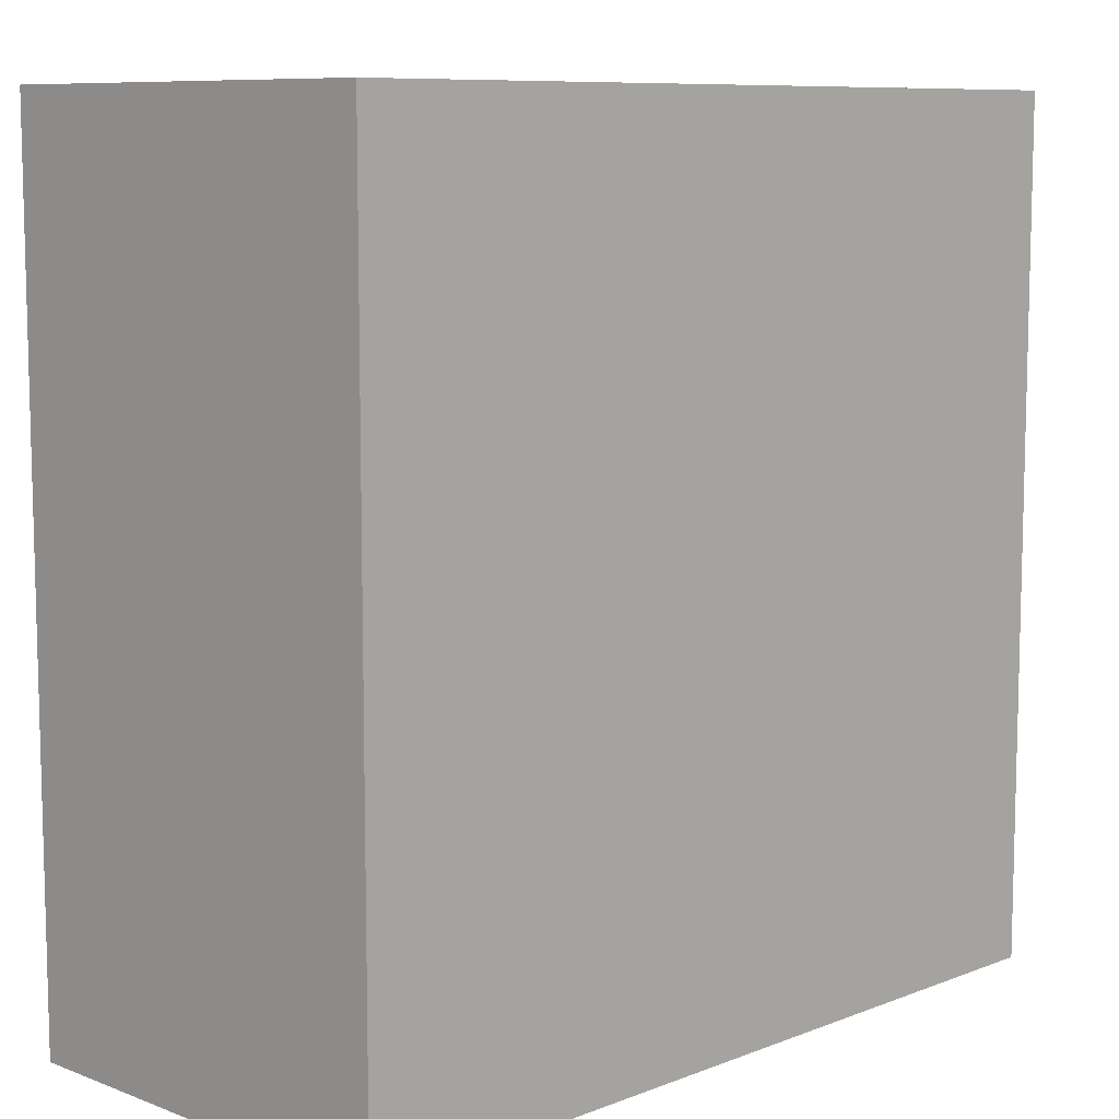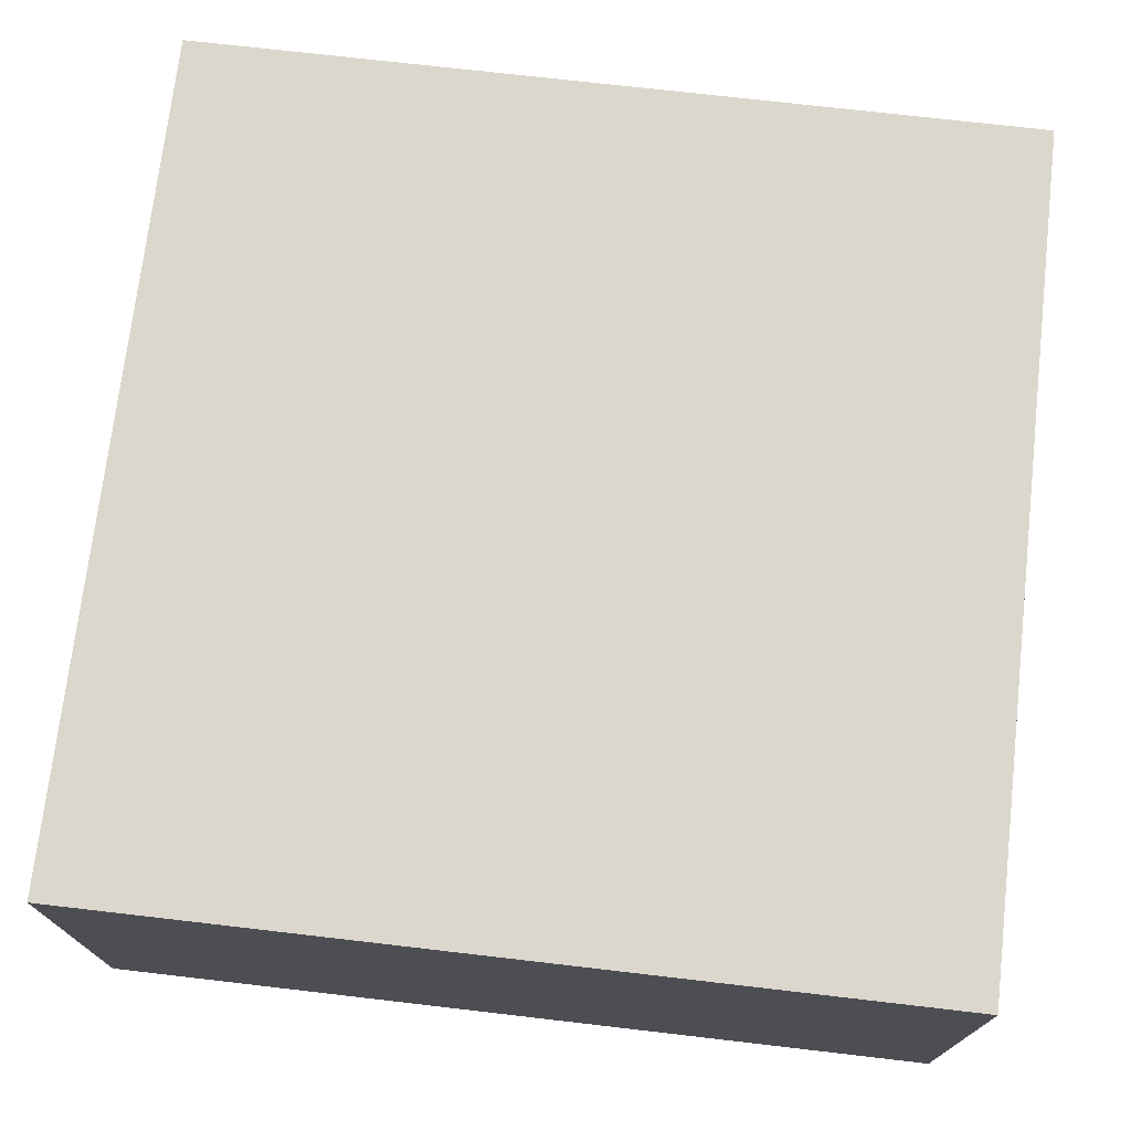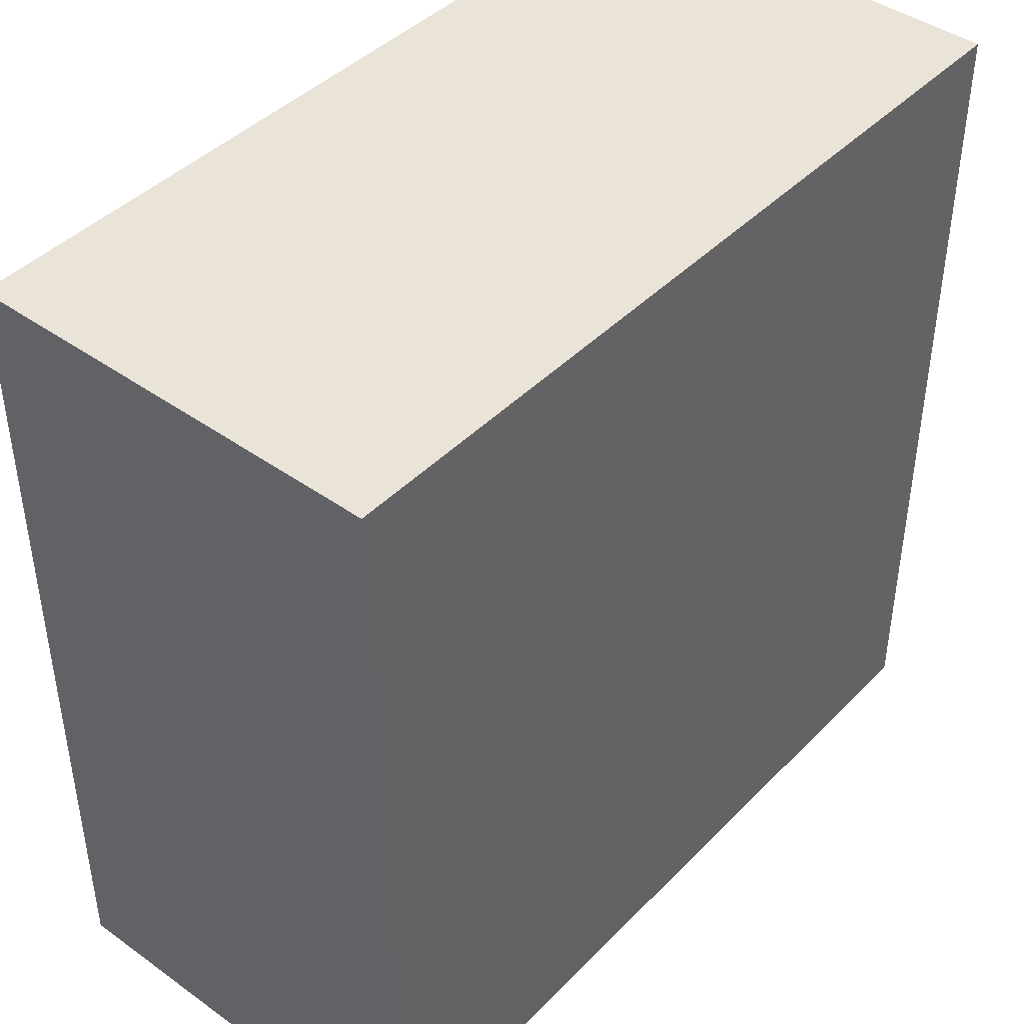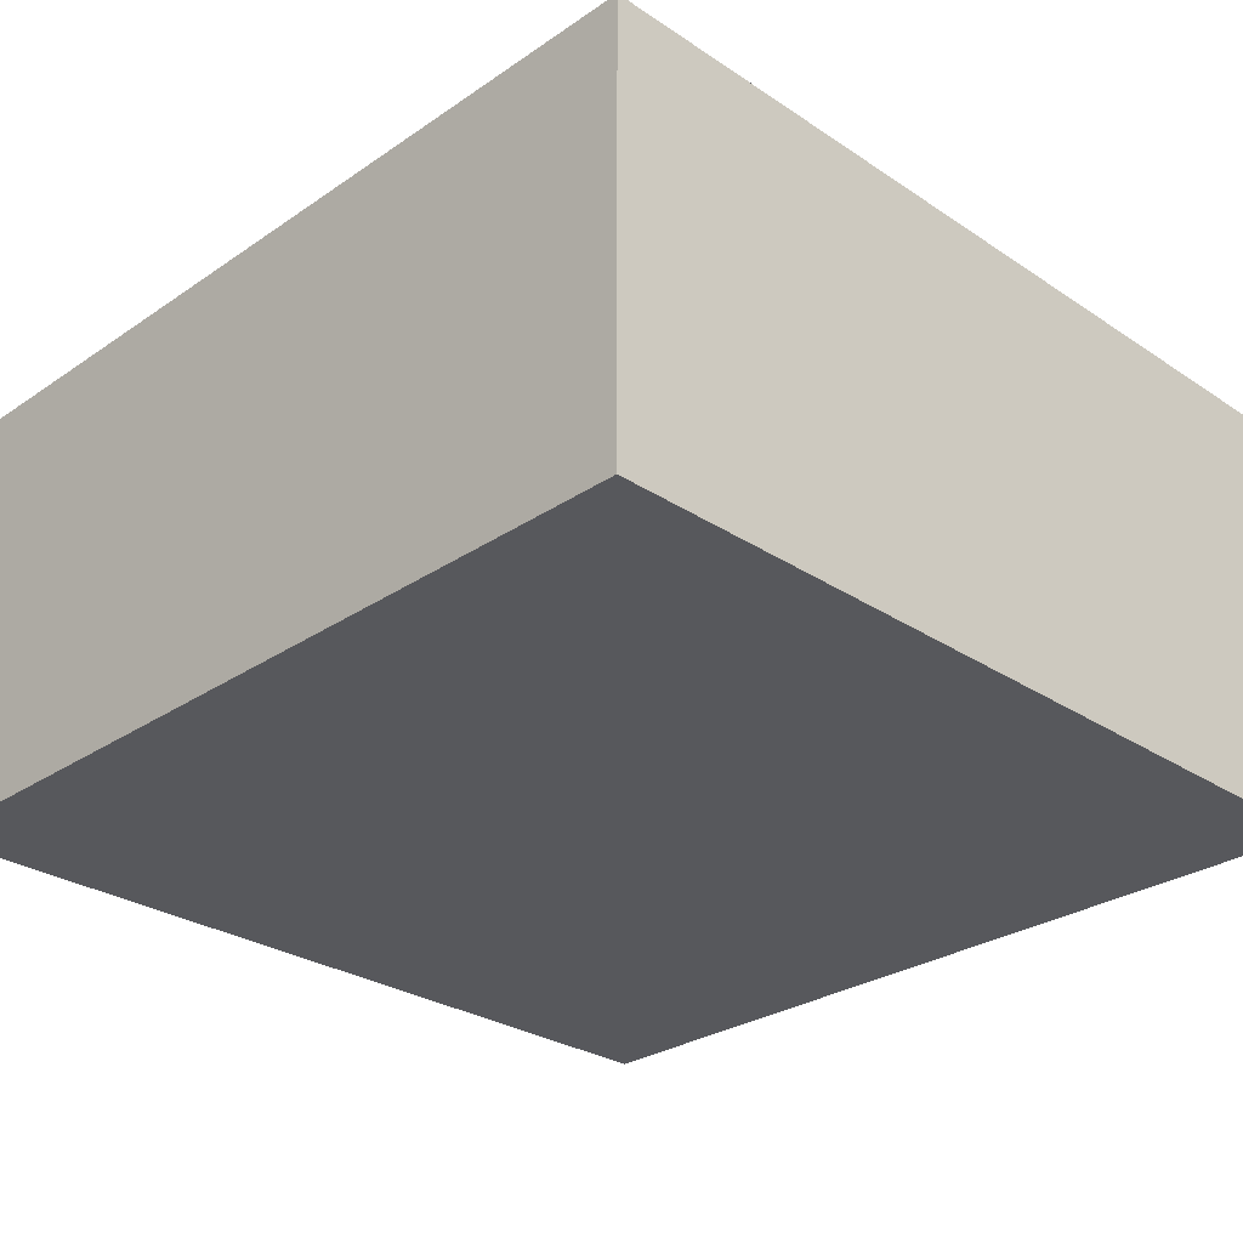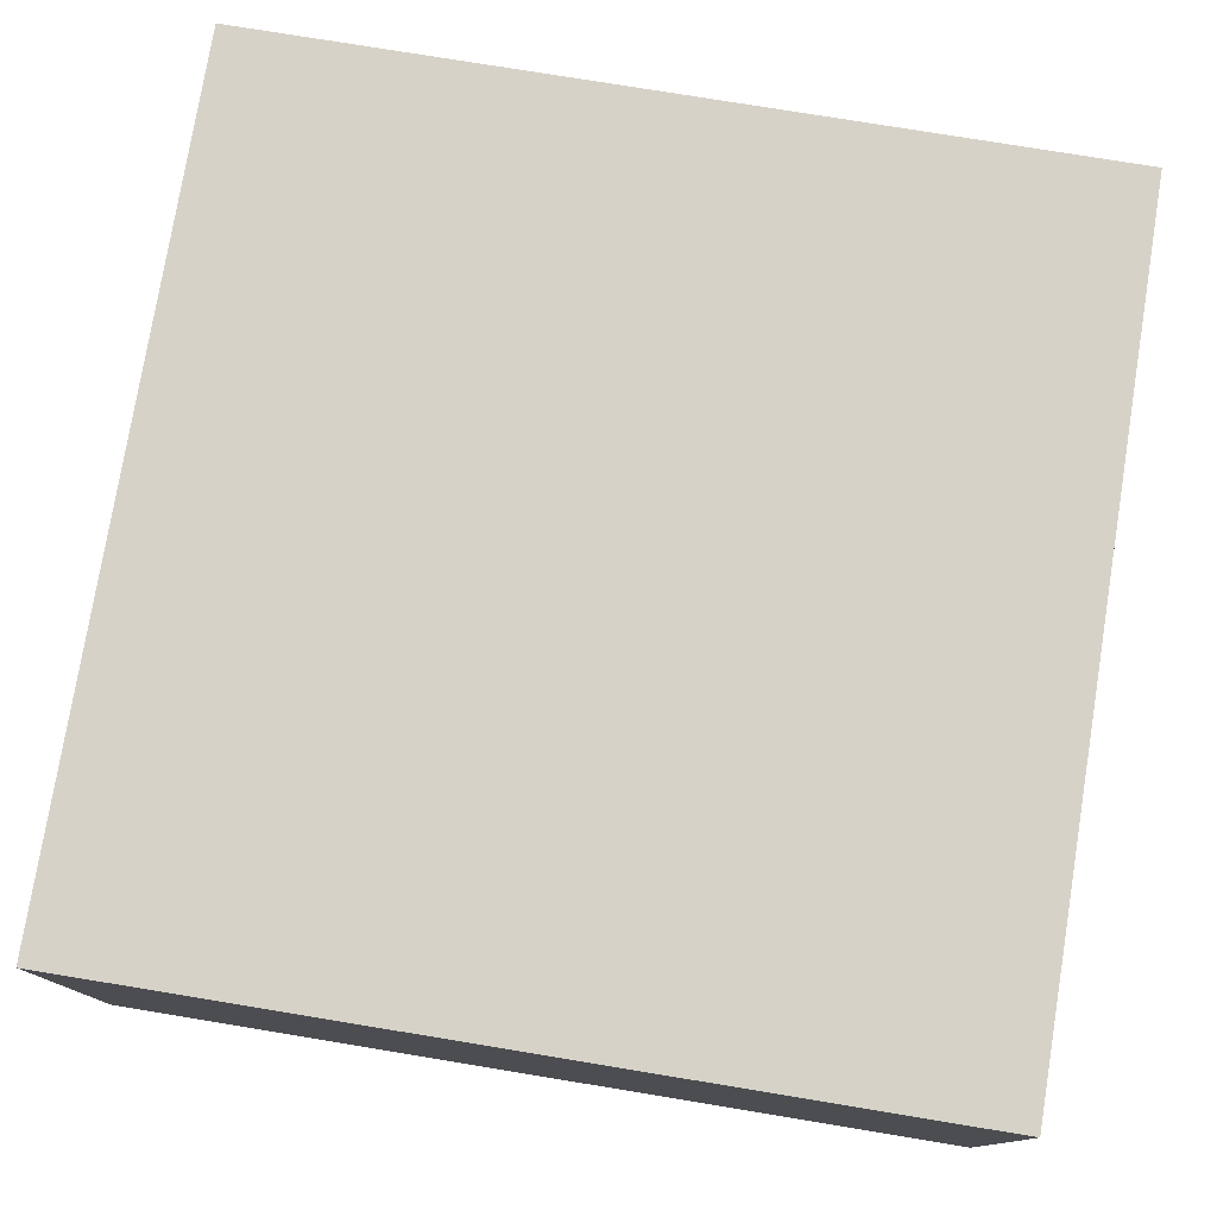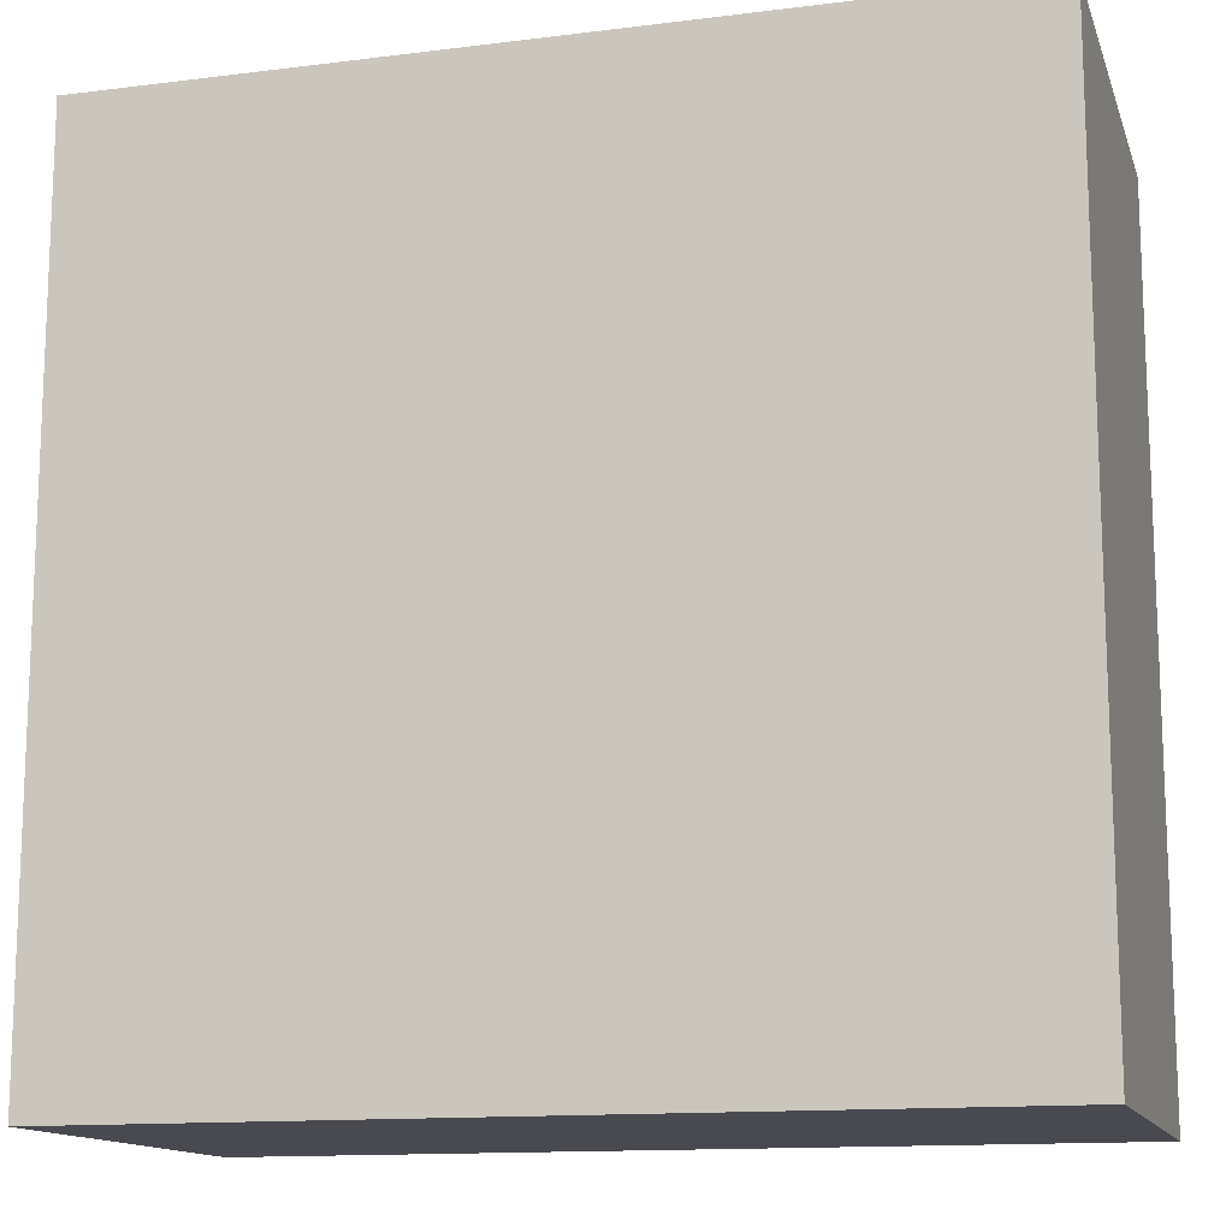
<metadata>
{"format":"obj","ext":"obj","renderer":"f3d","projection":"perspective","resolution":1024,"background":"white","views":[{"elev":9.0,"azim":-45.4,"up":"+Y"},{"elev":73.0,"azim":-83.4,"up":"+Z"},{"elev":43.1,"azim":-49.8,"up":"+Y"},{"elev":-28.5,"azim":135.3,"up":"+Z"},{"elev":77.4,"azim":9.3,"up":"+Z"},{"elev":-13.6,"azim":15.6,"up":"+Y"}]}
</metadata>
<code>
v -20 0 10
v -20 0 -10
v -20 10 10
v -20 10 -10
v -20 14 10
v -20 14 -10
v -20 17 10
v -20 17 -10
v -20 27 10
v -20 27 -10
v -20 37 10
v -20 37 -10
v -20 40 10
v -20 40 -10
v 20 0 10
v 20 0 -10
v 20 10 10
v 20 10 -10
v 20 14 10
v 20 14 -10
v 20 17 10
v 20 17 -10
v 20 27 10
v 20 27 -10
v 20 37 10
v 20 37 -10
v 20 39 -2
v 20 39 -5
v 20 40 10
v 20 40 -2
v 20 40 -5
v 20 40 -10
v -20 0 10
v -20 10 10
v -20 14 10
v -20 17 10
v -20 27 10
v -20 37 10
v -20 40 10
v -6 39 10
v -6 40 10
v -4 39 10
v -4 40 10
v 20 0 10
v 20 10 10
v 20 14 10
v 20 17 10
v 20 27 10
v 20 37 10
v 20 40 10
v -20 0 -10
v -20 10 -10
v -20 14 -10
v -20 17 -10
v -20 27 -10
v -20 37 -10
v -20 40 -10
v 16 39 -10
v 16 40 -10
v 17 39 -10
v 17 40 -10
v 20 0 -10
v 20 10 -10
v 20 14 -10
v 20 17 -10
v 20 27 -10
v 20 37 -10
v 20 40 -10
v -20 0 10
v 20 0 10
v -20 0 -10
v 20 0 -10
v -20 40 10
v -6 40 10
v -4 40 10
v 20 40 10
v -12 40 9
v -11 40 9
v -7 40 9
v -6 40 9
v -4 40 9
v -3 40 9
v -12 40 8
v -11 40 8
v -9 40 8
v -8 40 8
v -4 40 8
v -3 40 8
v 13 40 8
v 16 40 8
v -8 40 7
v -7 40 7
v -6 40 7
v -4 40 7
v -2 40 7
v 0 40 7
v 1 40 7
v 9 40 7
v 10 40 7
v -16 40 6
v -14 40 6
v -9 40 6
v -8 40 6
v -7 40 6
v -5 40 6
v -4 40 6
v -3 40 6
v -2 40 6
v 0 40 6
v 1 40 6
v 4 40 6
v 9 40 6
v 10 40 6
v 12 40 6
v 13 40 6
v -18 40 5
v -16 40 5
v -15 40 5
v -14 40 5
v -8 40 5
v -6 40 5
v -5 40 5
v -3 40 5
v -1 40 5
v 4 40 5
v 15 40 5
v 16 40 5
v -15 40 4
v -14 40 4
v -13 40 4
v -6 40 4
v -5 40 4
v 9 40 4
v 12 40 4
v 15 40 4
v -18 40 3
v -17 40 3
v -15 40 3
v -14 40 3
v -13 40 3
v -12 40 3
v -11 40 3
v -10 40 3
v -5 40 3
v -4 40 3
v -1 40 3
v 0 40 3
v 8 40 3
v 9 40 3
v 11 40 3
v 12 40 3
v 14 40 3
v -17 40 2
v -15 40 2
v -14 40 2
v -11 40 2
v -10 40 2
v -6 40 2
v -4 40 2
v -3 40 2
v 8 40 2
v 11 40 2
v 12 40 2
v 14 40 2
v -12 40 1
v -10 40 1
v -5 40 1
v -4 40 1
v -3 40 1
v -2 40 1
v -1 40 1
v 0 40 1
v -15 40 -0
v -14 40 -0
v -9 40 -0
v -7 40 -0
v -6 40 -0
v -5 40 -0
v 6 40 -0
v 7 40 -0
v 10 40 -0
v 11 40 -0
v 12 40 -0
v -15 40 -1
v -12 40 -1
v -10 40 -1
v -9 40 -1
v -7 40 -1
v -6 40 -1
v -3 40 -1
v -2 40 -1
v -1 40 -1
v 6 40 -1
v 7 40 -1
v 10 40 -1
v 11 40 -1
v -13 40 -2
v -12 40 -2
v -10 40 -2
v -9 40 -2
v -7 40 -2
v -6 40 -2
v -5 40 -2
v -4 40 -2
v -3 40 -2
v -2 40 -2
v 1 40 -2
v 2 40 -2
v 8 40 -2
v 9 40 -2
v 19 40 -2
v 20 40 -2
v -13 40 -3
v -10 40 -3
v -8 40 -3
v -7 40 -3
v -5 40 -3
v -4 40 -3
v 1 40 -3
v 2 40 -3
v 8 40 -3
v 9 40 -3
v -11 40 -4
v -10 40 -4
v -9 40 -4
v -8 40 -4
v -6 40 -4
v -5 40 -4
v 9 40 -4
v 10 40 -4
v 16 40 -4
v 17 40 -4
v -18 40 -5
v -17 40 -5
v -12 40 -5
v -11 40 -5
v -10 40 -5
v -6 40 -5
v -5 40 -5
v 9 40 -5
v 10 40 -5
v 17 40 -5
v 19 40 -5
v 20 40 -5
v -18 40 -6
v -17 40 -6
v -12 40 -6
v -11 40 -6
v -3 40 -6
v -2 40 -6
v 15 40 -6
v 16 40 -6
v 18 40 -6
v 19 40 -6
v -3 40 -7
v -2 40 -7
v 13 40 -7
v 15 40 -7
v 12 40 -8
v 13 40 -8
v 14 40 -8
v 15 40 -8
v 16 40 -8
v 17 40 -8
v 12 40 -9
v 14 40 -9
v 15 40 -9
v 16 40 -9
v 17 40 -9
v 18 40 -9
v -20 40 -10
v 16 40 -10
v 17 40 -10
v 20 40 -10
f 3 2 1
f 4 2 3
f 5 4 3
f 6 4 5
f 7 6 5
f 8 6 7
f 9 8 7
f 10 8 9
f 11 10 9
f 12 10 11
f 13 12 11
f 14 12 13
f 15 16 17
f 17 16 18
f 17 18 19
f 19 18 20
f 19 20 21
f 21 20 22
f 21 22 23
f 23 22 24
f 23 24 25
f 25 24 26
f 25 26 27
f 27 26 28
f 25 27 29
f 27 28 30
f 29 27 30
f 28 26 31
f 30 28 31
f 31 26 32
f 40 39 38
f 41 39 40
f 42 40 38
f 42 41 40
f 43 41 42
f 44 34 33
f 45 35 34
f 45 34 44
f 46 36 35
f 46 35 45
f 47 37 36
f 47 36 46
f 48 38 37
f 48 37 47
f 49 42 38
f 49 38 48
f 49 43 42
f 50 43 49
f 56 57 58
f 58 57 59
f 56 58 60
f 58 59 60
f 60 59 61
f 51 52 62
f 52 53 63
f 62 52 63
f 53 54 64
f 63 53 64
f 54 55 65
f 64 54 65
f 55 56 66
f 65 55 66
f 56 60 67
f 66 56 67
f 60 61 67
f 67 61 68
f 71 70 69
f 72 70 71
f 73 74 77
f 77 74 78
f 78 74 79
f 74 75 80
f 79 74 80
f 75 76 81
f 80 75 81
f 81 76 82
f 73 77 83
f 77 78 83
f 78 79 84
f 83 78 84
f 84 79 85
f 85 79 86
f 81 82 87
f 80 81 87
f 82 76 88
f 87 82 88
f 88 76 89
f 89 76 90
f 86 79 91
f 85 86 91
f 79 80 92
f 91 79 92
f 80 87 93
f 92 80 93
f 87 88 93
f 88 89 93
f 93 89 94
f 94 89 95
f 95 89 96
f 96 89 97
f 97 89 98
f 98 89 99
f 73 83 100
f 83 84 100
f 84 85 100
f 100 85 101
f 85 91 102
f 101 85 102
f 91 92 102
f 102 92 103
f 92 93 104
f 103 92 104
f 93 94 104
f 104 94 105
f 94 95 106
f 105 94 106
f 106 95 107
f 95 96 108
f 107 95 108
f 96 97 109
f 108 96 109
f 97 98 110
f 109 97 110
f 110 98 111
f 98 99 112
f 111 98 112
f 99 89 113
f 112 99 113
f 113 89 114
f 89 90 115
f 114 89 115
f 73 100 116
f 100 101 117
f 116 100 117
f 117 101 118
f 102 103 119
f 118 101 119
f 101 102 119
f 104 105 120
f 119 103 120
f 103 104 120
f 120 105 121
f 106 107 122
f 121 105 122
f 105 106 122
f 110 111 123
f 122 107 123
f 108 109 123
f 107 108 123
f 109 110 123
f 123 111 124
f 111 112 125
f 124 111 125
f 113 114 125
f 112 113 125
f 115 90 126
f 114 115 126
f 90 76 127
f 126 90 127
f 117 118 128
f 116 117 128
f 118 119 128
f 119 120 128
f 120 121 128
f 128 121 129
f 129 121 130
f 123 124 131
f 130 121 131
f 122 123 131
f 121 122 131
f 131 124 132
f 125 114 133
f 124 125 133
f 114 126 134
f 133 114 134
f 126 127 135
f 134 126 135
f 73 116 136
f 128 129 136
f 116 128 136
f 136 129 137
f 137 129 138
f 129 130 139
f 138 129 139
f 130 131 140
f 139 130 140
f 131 132 140
f 140 132 141
f 141 132 142
f 142 132 143
f 132 124 144
f 143 132 144
f 144 124 145
f 124 133 146
f 145 124 146
f 146 133 147
f 147 133 148
f 133 134 149
f 148 133 149
f 149 134 150
f 134 135 151
f 150 134 151
f 151 135 152
f 137 138 153
f 136 137 153
f 138 139 154
f 153 138 154
f 139 140 154
f 140 141 154
f 154 141 155
f 142 143 156
f 141 142 156
f 144 145 157
f 156 143 157
f 143 144 157
f 157 145 158
f 145 146 159
f 158 145 159
f 146 147 159
f 159 147 160
f 149 150 161
f 147 148 161
f 148 149 161
f 151 152 162
f 161 150 162
f 150 151 162
f 162 152 163
f 152 135 164
f 163 152 164
f 155 141 165
f 141 156 165
f 156 157 165
f 157 158 165
f 165 158 166
f 158 159 167
f 159 160 168
f 167 159 168
f 160 147 169
f 168 160 169
f 169 147 170
f 170 147 171
f 147 161 172
f 171 147 172
f 161 162 172
f 154 155 173
f 153 154 173
f 155 165 174
f 173 155 174
f 165 166 174
f 166 158 175
f 175 158 176
f 158 167 177
f 176 158 177
f 167 168 178
f 177 167 178
f 169 170 178
f 168 169 178
f 172 162 179
f 171 172 179
f 179 162 180
f 180 162 181
f 162 163 182
f 181 162 182
f 163 164 183
f 182 163 183
f 153 173 184
f 173 174 184
f 174 166 185
f 184 174 185
f 166 175 186
f 185 166 186
f 175 176 187
f 186 175 187
f 176 177 188
f 187 176 188
f 177 178 188
f 188 178 189
f 178 170 190
f 189 178 190
f 170 171 191
f 190 170 191
f 171 179 192
f 191 171 192
f 179 180 193
f 192 179 193
f 180 181 194
f 193 180 194
f 181 182 195
f 194 181 195
f 182 183 196
f 195 182 196
f 184 185 197
f 186 187 198
f 197 185 198
f 185 186 198
f 188 189 198
f 187 188 198
f 198 189 199
f 199 189 200
f 200 189 201
f 189 190 202
f 201 189 202
f 202 190 203
f 203 190 204
f 190 191 205
f 204 190 205
f 192 193 206
f 205 191 206
f 193 194 206
f 195 196 206
f 191 192 206
f 194 195 206
f 206 196 207
f 207 196 208
f 208 196 209
f 209 196 210
f 135 127 211
f 210 196 211
f 164 135 211
f 127 76 211
f 196 183 211
f 183 164 211
f 211 76 212
f 184 197 213
f 198 199 213
f 197 198 213
f 199 200 214
f 213 199 214
f 200 201 215
f 202 203 216
f 215 201 216
f 201 202 216
f 203 204 217
f 216 203 217
f 204 205 218
f 217 204 218
f 206 207 218
f 205 206 218
f 207 208 219
f 218 207 219
f 208 209 220
f 219 208 220
f 209 210 221
f 220 209 221
f 210 211 222
f 221 210 222
f 213 214 223
f 214 200 224
f 223 214 224
f 200 215 225
f 224 200 225
f 219 220 226
f 225 215 226
f 216 217 226
f 221 222 226
f 218 219 226
f 217 218 226
f 215 216 226
f 220 221 226
f 226 222 227
f 227 222 228
f 222 211 229
f 228 222 229
f 229 211 230
f 230 211 231
f 231 211 232
f 184 213 233
f 136 153 233
f 213 223 233
f 153 184 233
f 73 136 233
f 233 223 234
f 234 223 235
f 223 224 236
f 235 223 236
f 224 225 237
f 236 224 237
f 225 226 237
f 226 227 237
f 227 228 238
f 237 227 238
f 228 229 239
f 238 228 239
f 229 230 240
f 239 229 240
f 230 231 241
f 240 230 241
f 232 211 242
f 231 232 242
f 211 212 243
f 242 211 243
f 243 212 244
f 233 234 245
f 73 233 245
f 234 235 246
f 245 234 246
f 235 236 247
f 246 235 247
f 240 241 248
f 247 236 248
f 239 240 248
f 238 239 248
f 236 237 248
f 237 238 248
f 248 241 249
f 249 241 250
f 241 231 251
f 250 241 251
f 231 242 252
f 251 231 252
f 242 243 252
f 252 243 253
f 243 244 254
f 253 243 254
f 245 246 255
f 249 250 255
f 246 247 255
f 248 249 255
f 247 248 255
f 250 251 256
f 255 250 256
f 256 251 257
f 251 252 258
f 257 251 258
f 252 253 258
f 256 257 259
f 255 256 259
f 257 258 260
f 259 257 260
f 260 258 261
f 258 253 262
f 261 258 262
f 262 253 263
f 263 253 264
f 260 261 265
f 255 259 265
f 259 260 265
f 261 262 266
f 265 261 266
f 262 263 267
f 266 262 267
f 263 264 268
f 267 263 268
f 264 253 269
f 268 264 269
f 253 254 270
f 269 253 270
f 245 255 271
f 73 245 271
f 267 268 271
f 255 265 271
f 265 266 271
f 266 267 271
f 268 269 272
f 271 268 272
f 269 270 273
f 272 269 273
f 254 244 274
f 273 270 274
f 270 254 274

</code>
